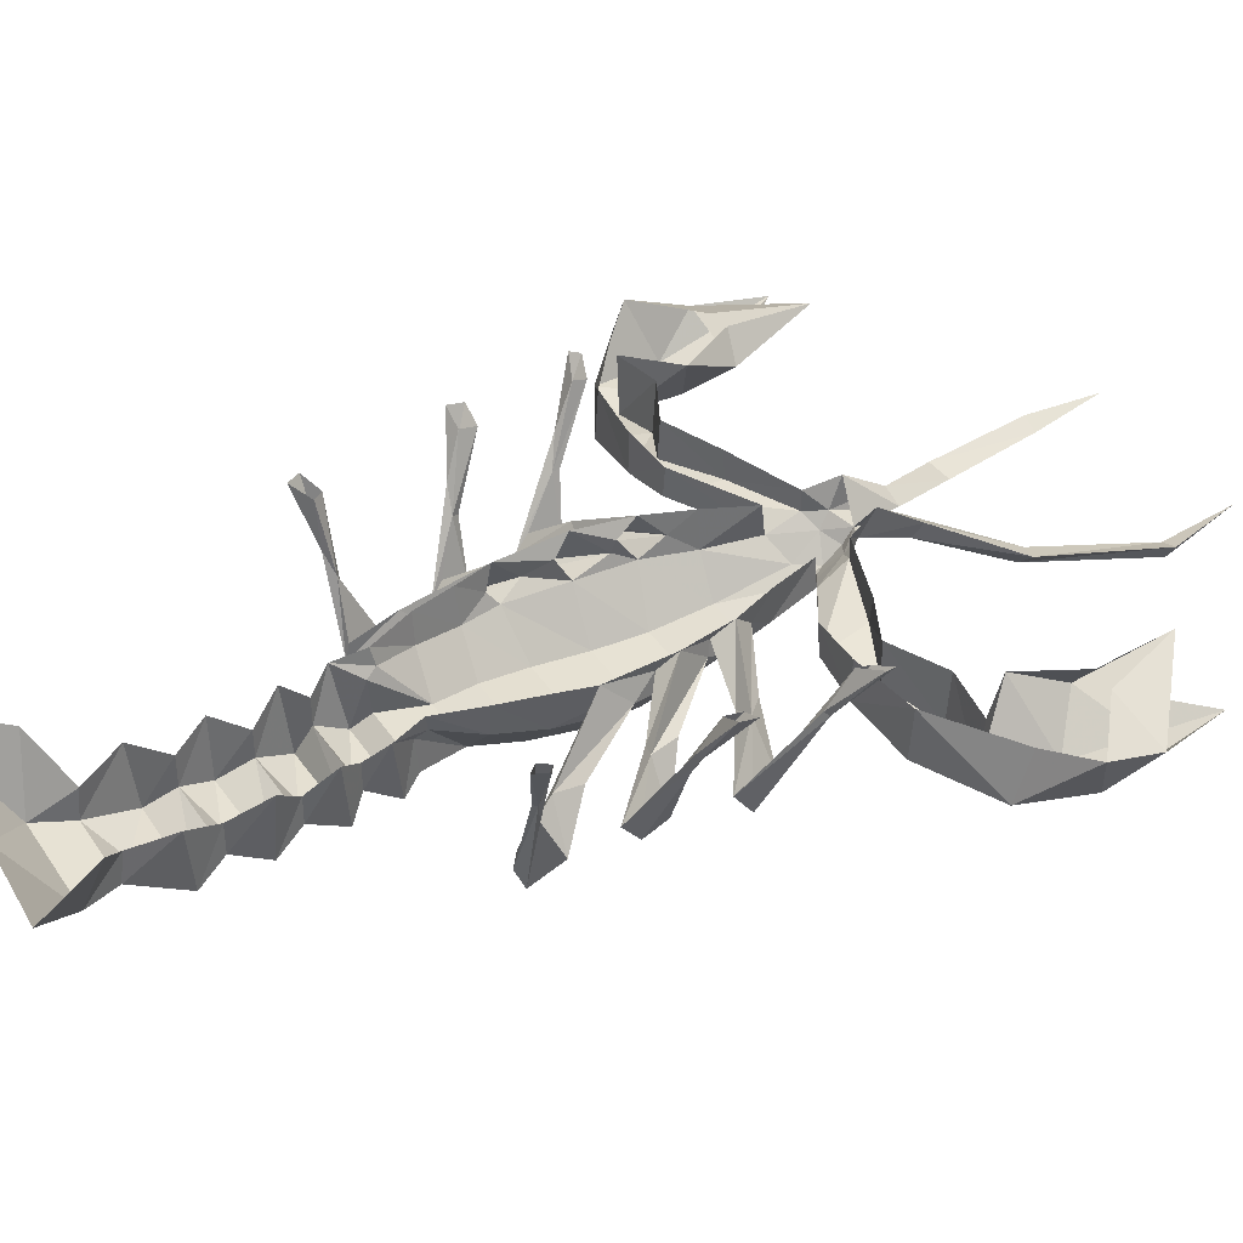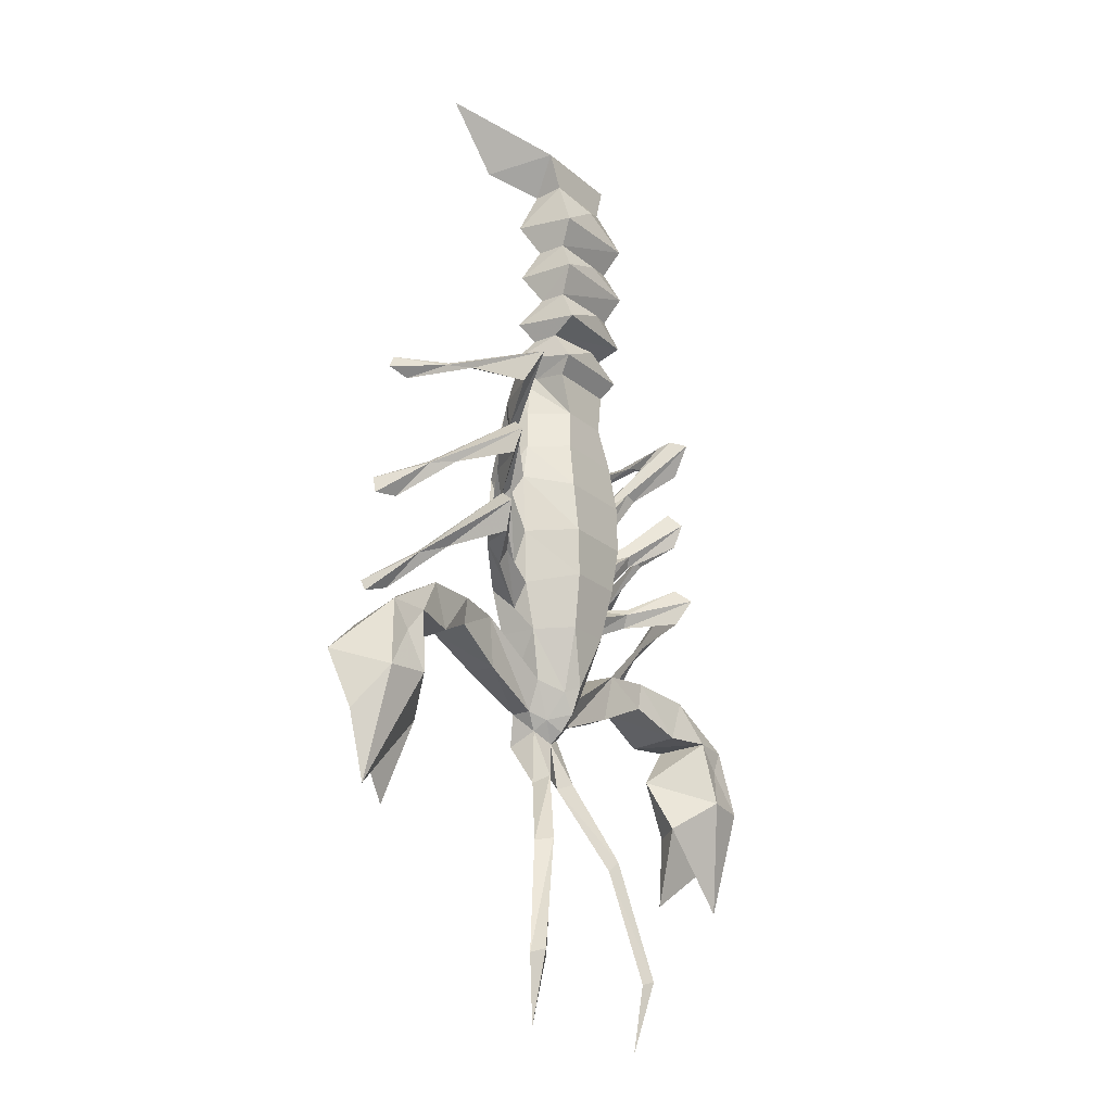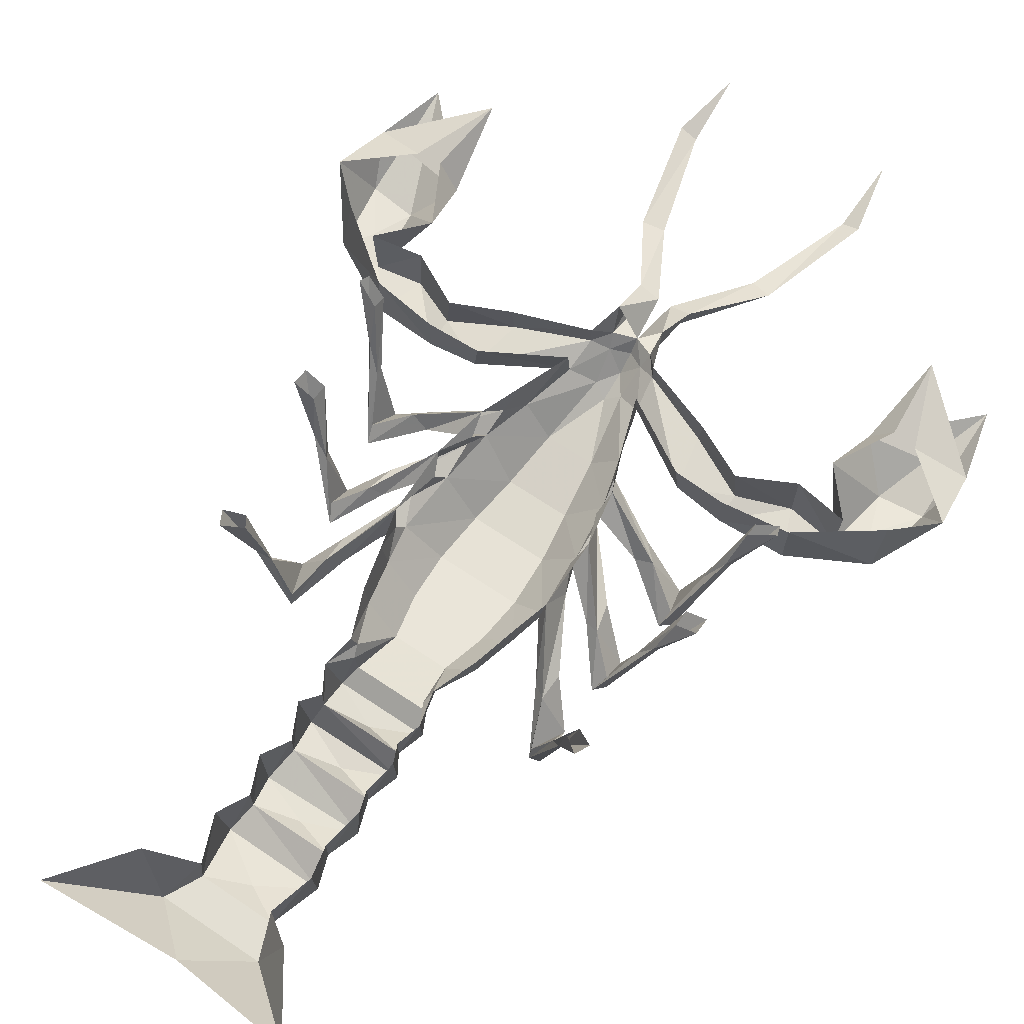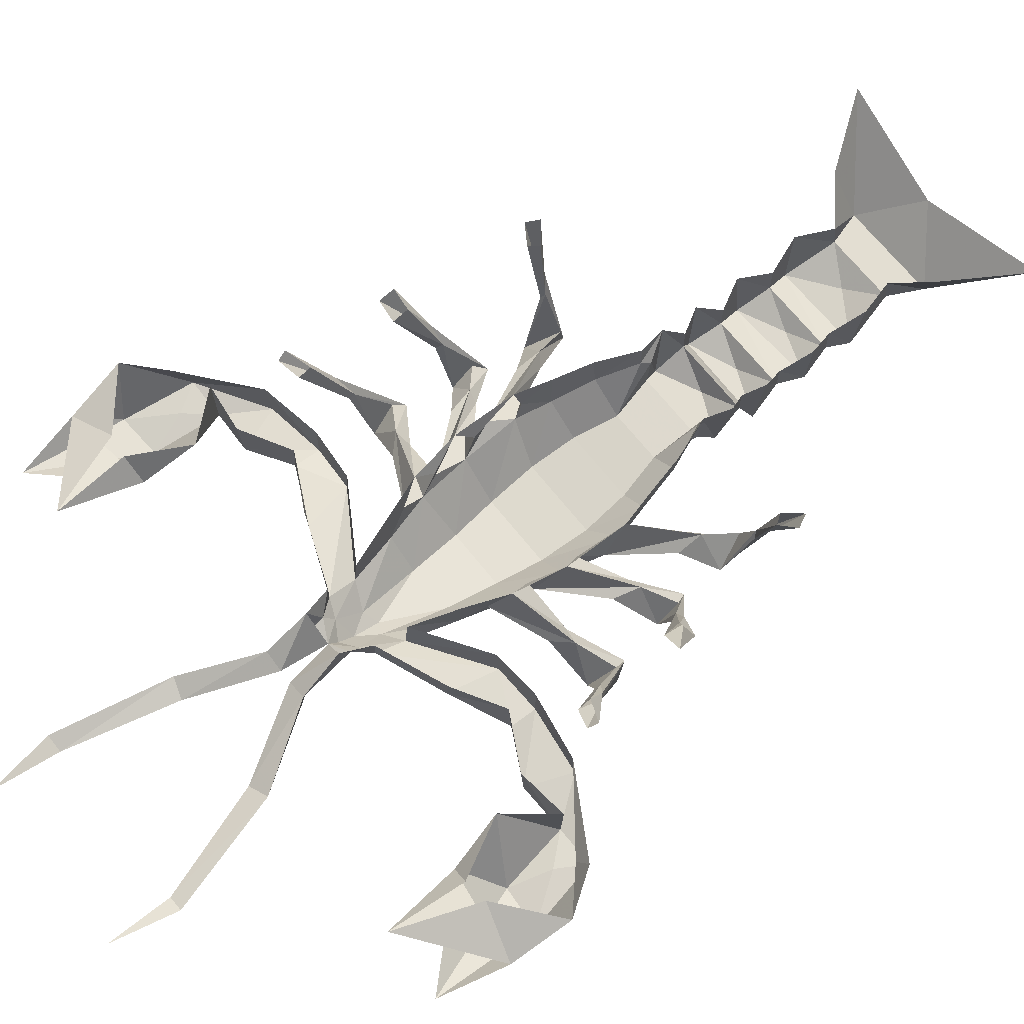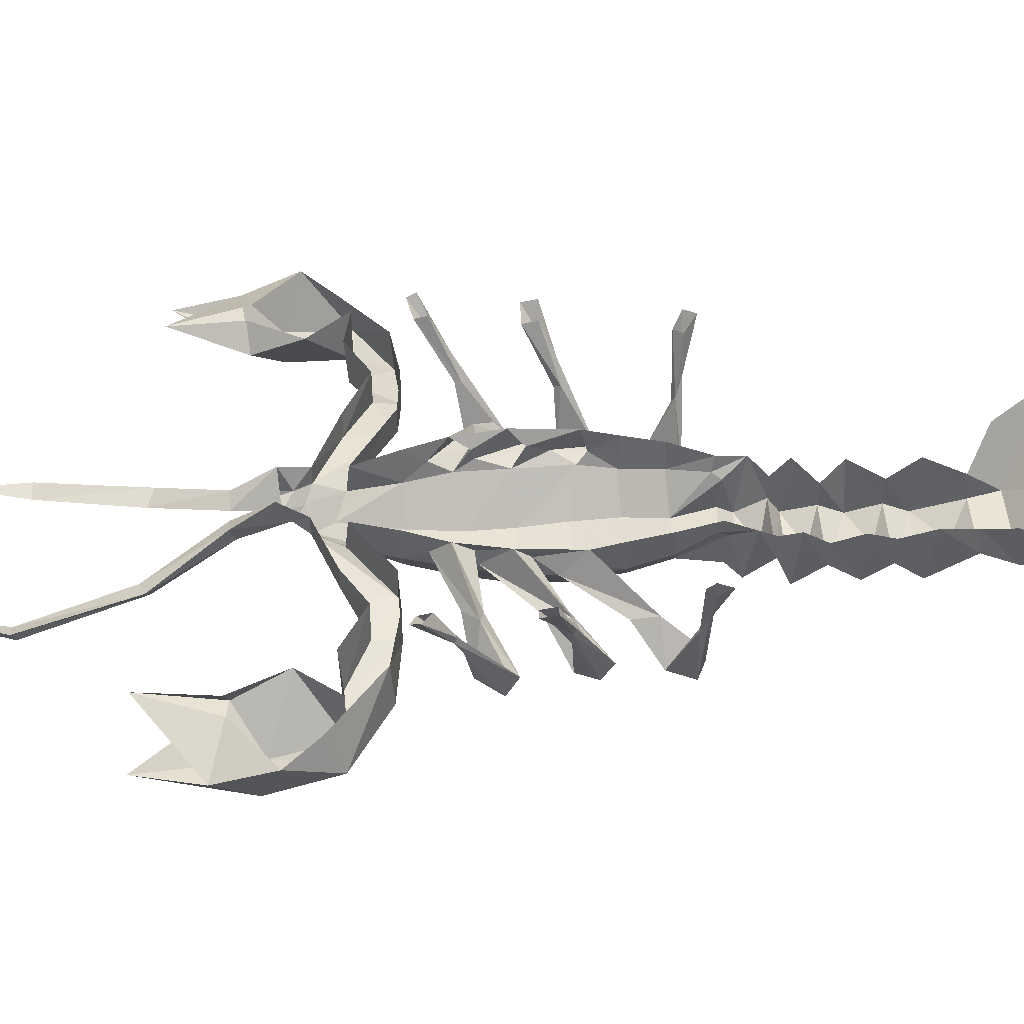
<metadata>
{"format":"obj","ext":"obj","renderer":"f3d","projection":"perspective","resolution":1024,"background":"white","views":[{"elev":40.0,"azim":59.5,"up":"+Y"},{"elev":-22.5,"azim":-55.3,"up":"+Z"},{"elev":67.1,"azim":34.1,"up":"+Y"},{"elev":67.7,"azim":-128.4,"up":"+Y"},{"elev":42.4,"azim":-92.0,"up":"+Y"}]}
</metadata>
<code>
o npc/giant_lobster
v 76 -20 -93
v 74 -20 -116
v 70 -28 -92
v 67 -20 -76
v 80 -39 -83
v 77 -36 -63
v 78 -19 -63
v 63 -18 -65
v 63 -33 -64
v 48 -17 -57
v 49 -29 -57
v 32 -27 -65
v 33 -19 -65
v 12 -20 -73
v 12 -26 -73
v 8 -25 -78
v 9 -17 -82
v 10 -26 -95
v 4 -28 -95
v 2 -27 -81
v 8 -31 -93
v 7 -29 -75
v 2 -31 -78
v -3 -29 -75
v -4 -25 -78
v -4 -31 -93
v 0 -28 -95
v -5 -17 -82
v -6 -26 -95
v -8 -20 -73
v -8 -26 -73
v -28 -27 -65
v -29 -19 -65
v -44 -17 -57
v -45 -29 -57
v -59 -33 -64
v -59 -18 -65
v -73 -36 -63
v -74 -19 -63
v -63 -20 -76
v -76 -39 -83
v -66 -28 -92
v -72 -20 -93
v -70 -20 -116
v -94 -28 -96
v -79 -20 -92
v -96 -21 -78
v -89 -38 -84
v -85 -35 -63
v -85 -21 -68
v -64 -19 -52
v -64 -33 -51
v -45 -30 -49
v -45 -18 -49
v -30 -19 -50
v -31 -28 -50
v -9 -30 -64
v -9 -21 -63
v -13 -31 -49
v -14 -20 -49
v -16 -26 -42
v -19 -20 -36
v -37 -31 -29
v -32 -33 -28
v -18 -24 -30
v -22 -20 -20
v -19 -28 -29
v -35 -33 -5
v -31 -34 -6
v -20 -25 -15
v -22 -21 0
v -23 -29 -8
v -33 -35 18
v -29 -36 15
v -21 -28 2
v -19 -21 11
v -18 -32 10
v -16 -21 23
v -15 -30 23
v -11 -22 36
v -10 -27 35
v -13 -24 45
v -9 -29 38
v -11 -43 42
v -10 -37 51
v -10 -29 51
v -12 -45 55
v -13 -25 57
v -10 -40 65
v -10 -32 65
v -12 -44 74
v -13 -26 74
v -10 -40 83
v -10 -31 83
v -12 -44 91
v -13 -25 93
v -9 -38 106
v -9 -29 105
v -14 -38 116
v -21 -18 112
v -36 -15 133
v 2 -24 129
v 16 -38 116
v 38 -15 133
v 23 -19 112
v 13 -29 105
v 13 -38 106
v 17 -26 93
v 16 -45 91
v 14 -31 83
v 14 -40 83
v 17 -26 72
v 16 -45 73
v 14 -32 65
v 14 -40 65
v 17 -25 57
v 16 -44 55
v 14 -29 51
v 14 -37 51
v 17 -24 45
v 15 -43 42
v 13 -29 38
v 14 -27 35
v 15 -22 36
v 19 -30 23
v 20 -21 23
v 22 -32 10
v 23 -21 11
v 25 -28 2
v 26 -21 0
v 33 -36 15
v 37 -35 18
v 27 -29 -8
v 24 -25 -15
v 26 -20 -20
v 35 -34 -6
v 39 -33 -5
v 23 -28 -29
v 22 -24 -30
v 23 -20 -36
v 36 -33 -28
v 41 -31 -29
v 20 -26 -42
v 18 -20 -49
v 17 -31 -49
v 13 -21 -63
v 13 -30 -64
v 34 -19 -50
v 35 -28 -50
v 49 -30 -49
v 49 -18 -49
v 68 -19 -52
v 68 -33 -51
v 89 -35 -63
v 89 -21 -68
v 100 -21 -78
v 93 -38 -84
v 98 -28 -96
v 83 -20 -92
v 84 -36 -71
v 93 -29 -116
v -80 -36 -71
v -89 -29 -116
v -2 -35 -67
v -5 -41 -48
v -17 -31 -35
v -31 -34 -30
v -32 -32 -34
v -45 -44 -31
v -47 -39 -23
v -46 -43 -19
v -19 -32 -19
v -31 -35 -10
v -33 -33 -13
v -43 -45 -5
v -43 -40 2
v -41 -44 6
v -20 -32 -1
v -29 -36 11
v -33 -36 10
v -41 -47 19
v -37 -43 29
v -37 -48 30
v -10 -44 -3
v -9 -42 11
v -6 -40 24
v -9 -39 37
v 2 -43 48
v 2 -45 61
v 2 -44 79
v 2 -43 100
v 6 -35 -67
v 2 -38 -65
v 2 -35 -73
v 9 -41 -48
v 13 -39 37
v 10 -40 24
v 13 -42 11
v 14 -44 -3
v 24 -32 -1
v 33 -36 11
v 41 -48 30
v 41 -43 29
v 45 -47 19
v 37 -36 10
v 23 -32 -19
v 35 -35 -10
v 45 -44 6
v 47 -40 2
v 47 -45 -5
v 37 -33 -13
v 21 -31 -35
v 35 -34 -30
v 50 -43 -19
v 51 -39 -23
v 49 -44 -31
v 36 -32 -34
v 11 -44 -32
v -7 -44 -32
v -9 -45 -18
v 13 -45 -18
v 51 -22 29
v 59 -6 30
v 57 -6 34
v 50 -22 30
v 43 -53 28
v 48 -30 27
v 54 -9 27
v 52 -9 30
v 47 -28 28
v 47 -48 2
v 57 -21 -6
v 56 -20 -5
v 52 -27 -4
v 53 -28 -6
v 65 -7 -15
v 65 -6 -10
v 59 -9 -10
v 59 -10 -15
v 52 -48 -23
v 60 -20 -36
v 59 -19 -35
v 55 -27 -32
v 55 -27 -34
v 67 -6 -47
v 68 -5 -44
v 61 -8 -41
v 61 -9 -45
v -53 -6 34
v -55 -6 30
v -47 -22 29
v -46 -22 30
v -48 -9 30
v -43 -28 28
v -50 -9 27
v -44 -30 27
v -39 -53 28
v -43 -48 2
v -49 -28 -6
v -48 -27 -4
v -52 -20 -5
v -53 -21 -6
v -55 -10 -15
v -55 -9 -10
v -61 -6 -10
v -61 -7 -15
v -48 -48 -23
v -51 -27 -34
v -51 -27 -32
v -55 -19 -35
v -56 -20 -36
v -57 -9 -45
v -57 -8 -41
v -64 -5 -44
v -63 -6 -47
v -24 -39 -172
v -23 -43 -152
v -26 -45 -151
v -28 -41 -152
v -19 -36 -117
v -13 -38 -119
v -15 -40 -116
v 27 -43 -152
v 28 -39 -172
v 30 -45 -151
v 17 -38 -119
v 23 -36 -117
v 32 -41 -152
v 19 -40 -116
f 1 2 3
f 1 3 4
f 4 3 5
f 4 5 6
f 4 6 7
f 7 6 8
f 8 6 9
f 8 9 10
f 10 9 11
f 10 11 12
f 10 12 13
f 13 12 14
f 14 12 15
f 14 15 16
f 14 16 17
f 17 16 18
f 17 18 19
f 17 19 20
f 20 19 21
f 20 21 16
f 20 16 22
f 20 22 23
f 20 23 24
f 20 24 25
f 20 25 26
f 20 26 27
f 20 27 28
f 28 27 29
f 28 29 25
f 28 25 30
f 30 25 31
f 30 31 32
f 30 32 33
f 33 32 34
f 34 32 35
f 34 35 36
f 34 36 37
f 37 36 38
f 37 38 39
f 39 38 40
f 40 38 41
f 40 41 42
f 40 42 43
f 43 42 44
f 44 42 45
f 44 45 46
f 46 45 47
f 47 45 48
f 47 48 49
f 47 49 50
f 50 49 51
f 51 49 52
f 51 52 53
f 51 53 54
f 54 53 55
f 55 53 56
f 55 56 57
f 55 57 58
f 58 57 59
f 58 59 60
f 60 59 61
f 60 61 62
f 62 61 63
f 62 63 64
f 62 64 65
f 62 65 66
f 66 65 67
f 66 67 68
f 66 68 69
f 66 69 70
f 66 70 71
f 71 70 72
f 71 72 73
f 71 73 74
f 71 74 75
f 71 75 76
f 76 75 77
f 76 77 78
f 78 77 79
f 78 79 80
f 80 79 81
f 80 81 82
f 82 81 83
f 82 83 84
f 82 84 85
f 82 85 86
f 86 85 87
f 86 87 88
f 88 87 89
f 88 89 90
f 90 89 91
f 90 91 92
f 92 91 93
f 92 93 94
f 94 93 95
f 94 95 96
f 96 95 97
f 96 97 98
f 98 97 99
f 98 99 100
f 100 99 101
f 101 99 102
f 102 99 103
f 102 103 104
f 104 103 105
f 105 103 106
f 106 103 107
f 106 107 108
f 108 107 109
f 108 109 110
f 110 109 111
f 110 111 112
f 112 111 113
f 112 113 114
f 114 113 115
f 114 115 116
f 116 115 117
f 116 117 118
f 118 117 119
f 118 119 120
f 120 119 121
f 120 121 122
f 120 122 123
f 120 123 124
f 124 123 125
f 124 125 126
f 126 125 127
f 126 127 128
f 128 127 129
f 128 129 130
f 130 129 131
f 130 131 132
f 130 132 133
f 130 133 134
f 130 134 135
f 135 134 136
f 135 136 137
f 135 137 138
f 135 138 139
f 135 139 140
f 140 139 141
f 140 141 142
f 140 142 143
f 140 143 144
f 144 143 145
f 144 145 146
f 146 145 147
f 146 147 148
f 148 147 149
f 148 149 150
f 148 150 151
f 151 150 152
f 152 150 153
f 152 153 154
f 152 154 155
f 155 154 156
f 156 154 157
f 156 157 158
f 156 158 159
f 159 158 2
f 2 158 3
f 149 15 12
f 149 12 11
f 149 11 150
f 150 11 9
f 150 9 153
f 153 9 6
f 153 6 154
f 154 6 160
f 154 160 157
f 157 160 5
f 157 5 161
f 157 161 158
f 147 15 149
f 15 147 22
f 15 22 16
f 160 6 5
f 3 161 5
f 36 52 38
f 38 52 49
f 38 49 162
f 38 162 41
f 41 162 48
f 41 48 163
f 41 163 42
f 53 36 35
f 53 35 56
f 56 35 32
f 56 32 31
f 56 31 57
f 57 31 24
f 57 24 164
f 57 164 59
f 59 164 165
f 59 165 166
f 59 166 61
f 61 166 167
f 61 167 168
f 61 168 63
f 63 168 169
f 63 169 170
f 63 170 171
f 63 171 64
f 64 171 167
f 64 167 65
f 65 167 166
f 65 166 67
f 67 166 172
f 67 172 173
f 67 173 174
f 67 174 68
f 68 174 175
f 68 175 176
f 68 176 177
f 68 177 69
f 69 177 173
f 69 173 70
f 70 173 172
f 70 172 72
f 72 172 178
f 72 178 179
f 72 179 180
f 72 180 73
f 73 180 181
f 73 181 182
f 73 182 183
f 73 183 74
f 74 183 179
f 74 179 75
f 75 179 178
f 75 178 77
f 77 178 184
f 77 184 185
f 77 185 79
f 79 185 186
f 79 186 81
f 81 186 83
f 83 186 187
f 83 187 84
f 84 187 121
f 84 121 188
f 84 188 85
f 85 188 119
f 85 119 117
f 85 117 87
f 87 117 189
f 87 189 89
f 89 189 115
f 89 115 113
f 89 113 91
f 91 113 190
f 91 190 93
f 93 190 111
f 93 111 109
f 93 109 95
f 95 109 191
f 95 191 97
f 97 191 107
f 97 107 103
f 97 103 99
f 36 53 52
f 192 193 194
f 192 194 22
f 192 22 147
f 192 147 145
f 192 145 195
f 192 195 193
f 193 195 165
f 193 165 164
f 193 164 194
f 194 164 24
f 194 24 23
f 194 23 22
f 122 196 197
f 122 197 123
f 123 197 125
f 125 197 198
f 125 198 127
f 127 198 199
f 127 199 200
f 127 200 129
f 129 200 201
f 129 201 131
f 131 201 202
f 131 202 132
f 132 202 203
f 132 203 204
f 132 204 205
f 132 205 133
f 133 205 201
f 133 201 200
f 133 200 206
f 133 206 134
f 134 206 207
f 134 207 136
f 136 207 208
f 136 208 137
f 137 208 209
f 137 209 210
f 137 210 211
f 137 211 138
f 138 211 207
f 138 207 206
f 138 206 212
f 138 212 139
f 139 212 213
f 139 213 141
f 141 213 214
f 141 214 142
f 142 214 215
f 142 215 216
f 142 216 217
f 142 217 143
f 143 217 213
f 143 213 212
f 143 212 145
f 145 212 195
f 195 212 218
f 195 218 219
f 195 219 165
f 165 219 166
f 166 219 172
f 172 219 220
f 172 220 178
f 178 220 184
f 184 220 221
f 184 221 199
f 184 199 185
f 185 199 198
f 185 198 186
f 186 198 197
f 186 197 187
f 187 197 196
f 187 196 121
f 121 196 122
f 200 199 221
f 200 221 206
f 206 221 218
f 206 218 212
f 25 24 31
f 222 223 224
f 222 224 225
f 222 225 202
f 222 202 226
f 222 226 227
f 222 227 228
f 222 228 223
f 225 224 229
f 225 229 230
f 225 230 202
f 202 230 203
f 203 230 204
f 204 230 227
f 204 227 226
f 204 226 205
f 205 226 201
f 201 226 202
f 230 229 228
f 230 228 227
f 207 231 208
f 208 231 232
f 208 232 233
f 208 233 234
f 208 234 209
f 209 234 210
f 210 234 235
f 210 235 231
f 210 231 211
f 211 231 207
f 232 236 237
f 232 237 233
f 233 237 238
f 233 238 234
f 234 238 239
f 234 239 235
f 235 239 232
f 235 232 231
f 236 232 239
f 213 240 214
f 214 240 241
f 214 241 242
f 214 242 243
f 214 243 215
f 215 243 216
f 216 243 244
f 216 244 240
f 216 240 217
f 217 240 213
f 241 245 246
f 241 246 242
f 242 246 247
f 242 247 243
f 243 247 248
f 243 248 244
f 244 248 241
f 244 241 240
f 245 241 248
f 249 250 251
f 249 251 252
f 249 252 253
f 253 252 254
f 253 254 255
f 255 254 256
f 255 256 251
f 255 251 250
f 252 251 183
f 252 183 254
f 254 183 182
f 254 182 181
f 254 181 256
f 256 181 257
f 256 257 251
f 251 257 183
f 183 257 179
f 179 257 180
f 180 257 181
f 177 258 173
f 173 258 174
f 174 258 175
f 175 258 259
f 175 259 260
f 175 260 176
f 176 260 177
f 177 260 261
f 177 261 262
f 177 262 258
f 258 262 259
f 259 262 263
f 259 263 260
f 260 263 264
f 260 264 261
f 261 264 265
f 261 265 262
f 262 265 266
f 262 266 263
f 171 267 167
f 167 267 168
f 168 267 169
f 169 267 268
f 169 268 269
f 169 269 170
f 170 269 171
f 171 269 270
f 171 270 271
f 171 271 267
f 267 271 268
f 268 271 272
f 268 272 269
f 269 272 273
f 269 273 270
f 270 273 274
f 270 274 271
f 271 274 275
f 271 275 272
f 276 276 277
f 276 277 278
f 276 278 276
f 276 276 279
f 276 279 277
f 277 279 280
f 277 280 281
f 277 281 278
f 278 281 282
f 278 282 279
f 278 279 276
f 279 282 280
f 280 282 26
f 280 26 29
f 280 29 281
f 281 29 27
f 281 27 282
f 282 27 26
f 25 29 26
f 283 284 284
f 283 284 285
f 283 285 286
f 283 286 287
f 283 287 288
f 283 288 284
f 284 288 284
f 284 284 285
f 285 284 288
f 285 288 289
f 285 289 286
f 286 289 19
f 286 19 18
f 286 18 287
f 287 18 21
f 287 21 289
f 287 289 288
f 21 19 289
f 21 18 16
f 162 49 48
f 45 163 48
f 109 107 191
f 113 111 190
f 117 115 189
f 121 119 188
f 218 221 220
f 218 220 219

</code>
